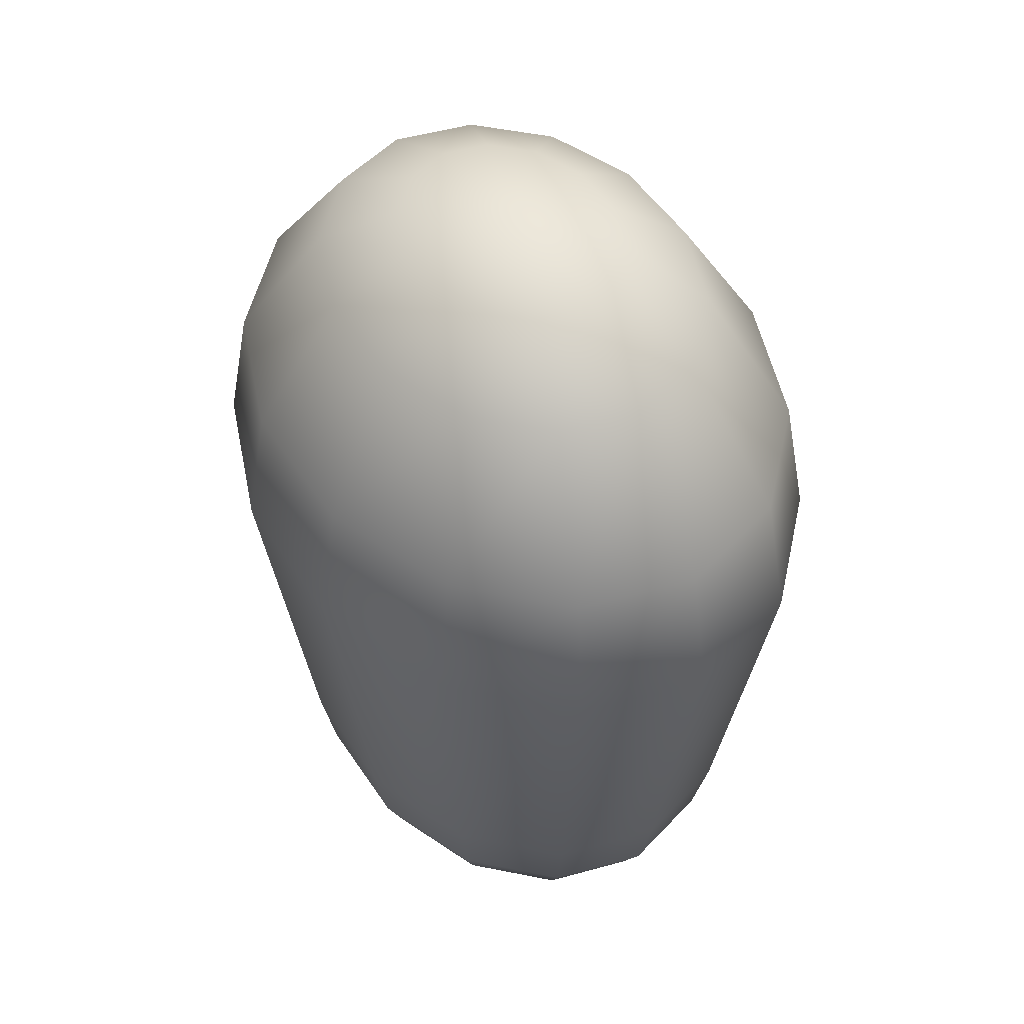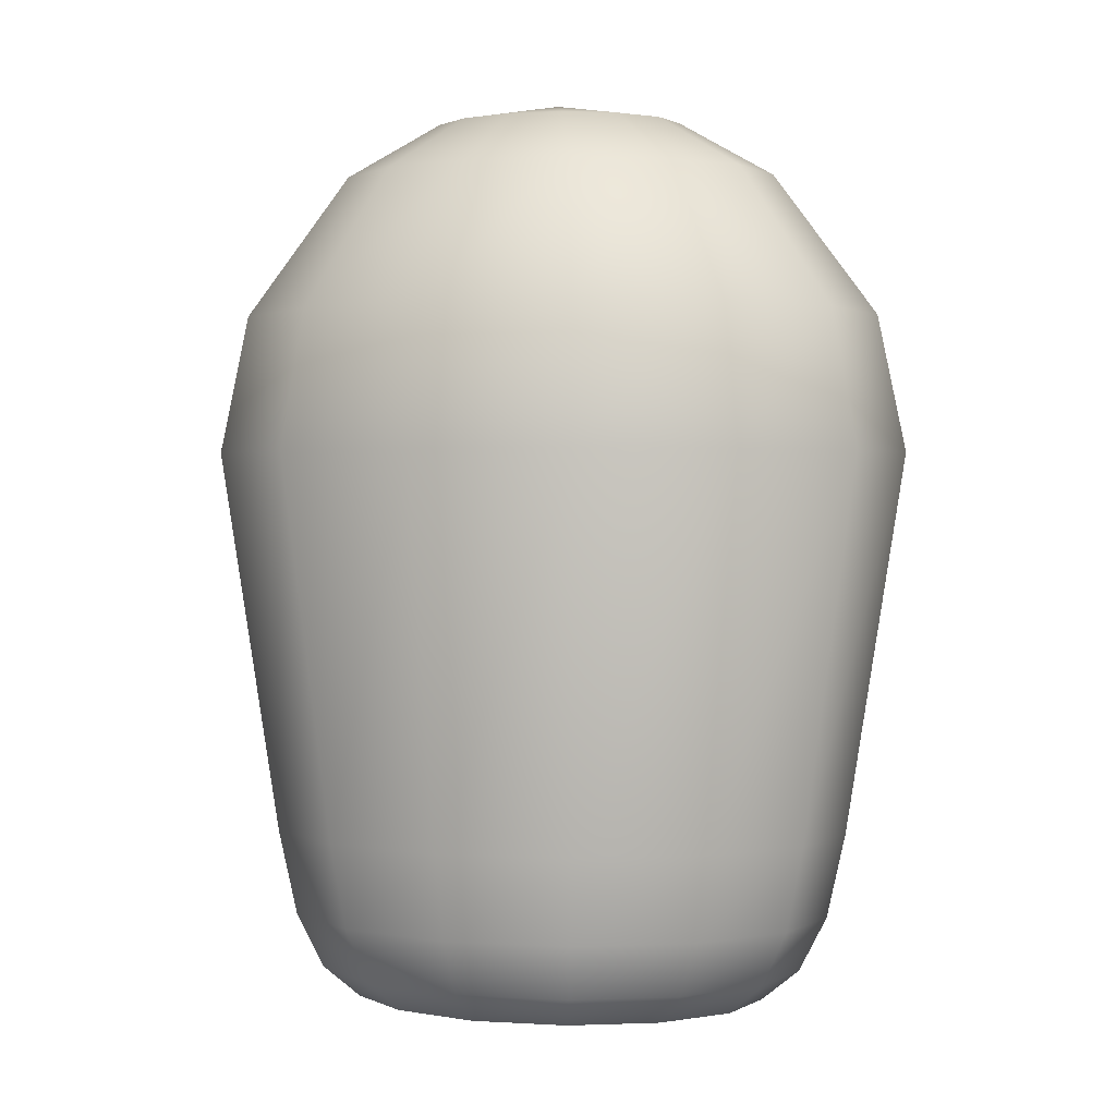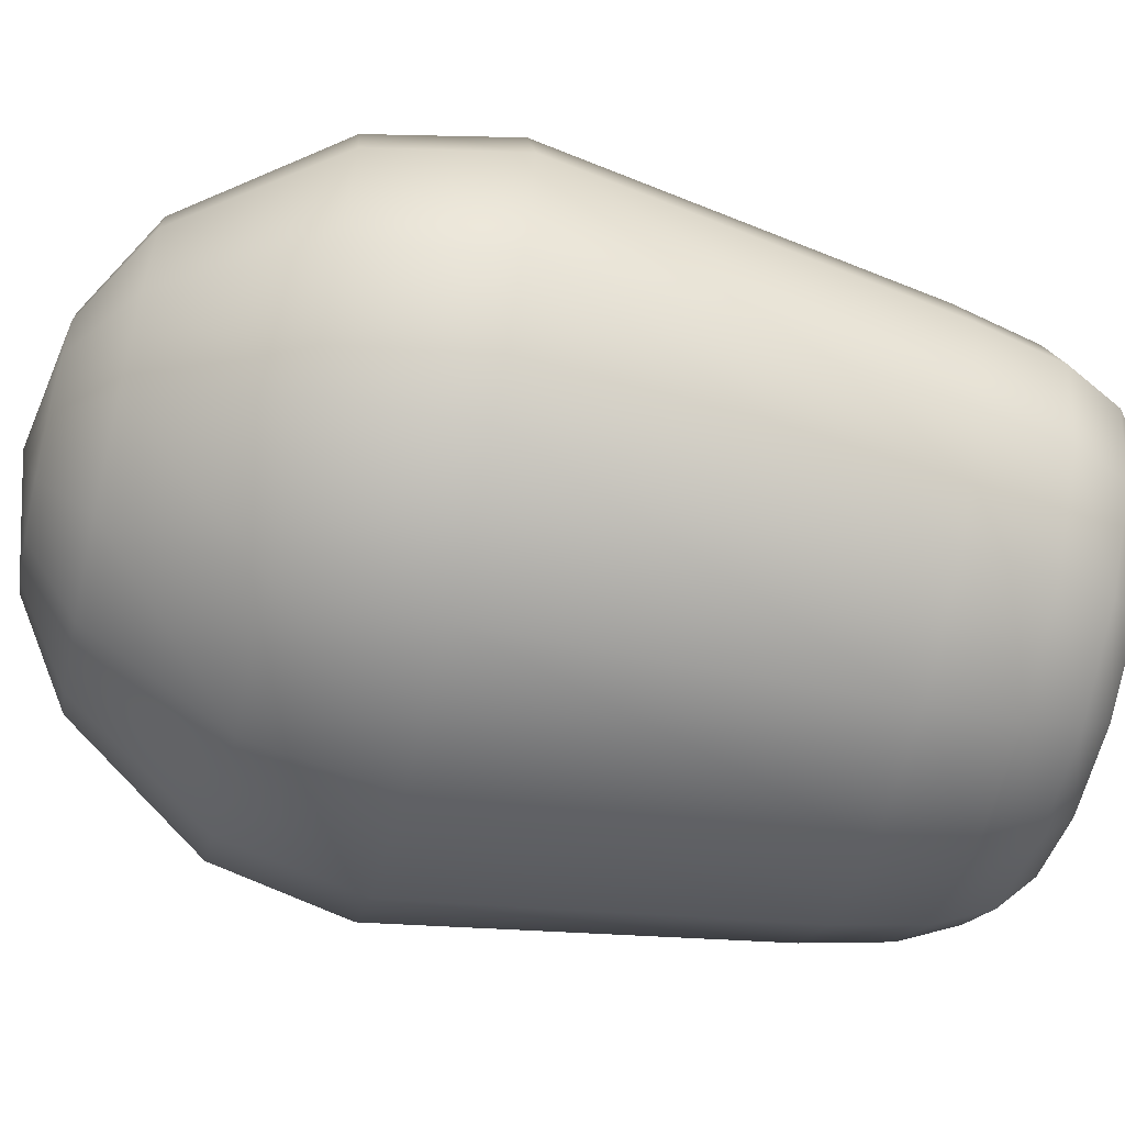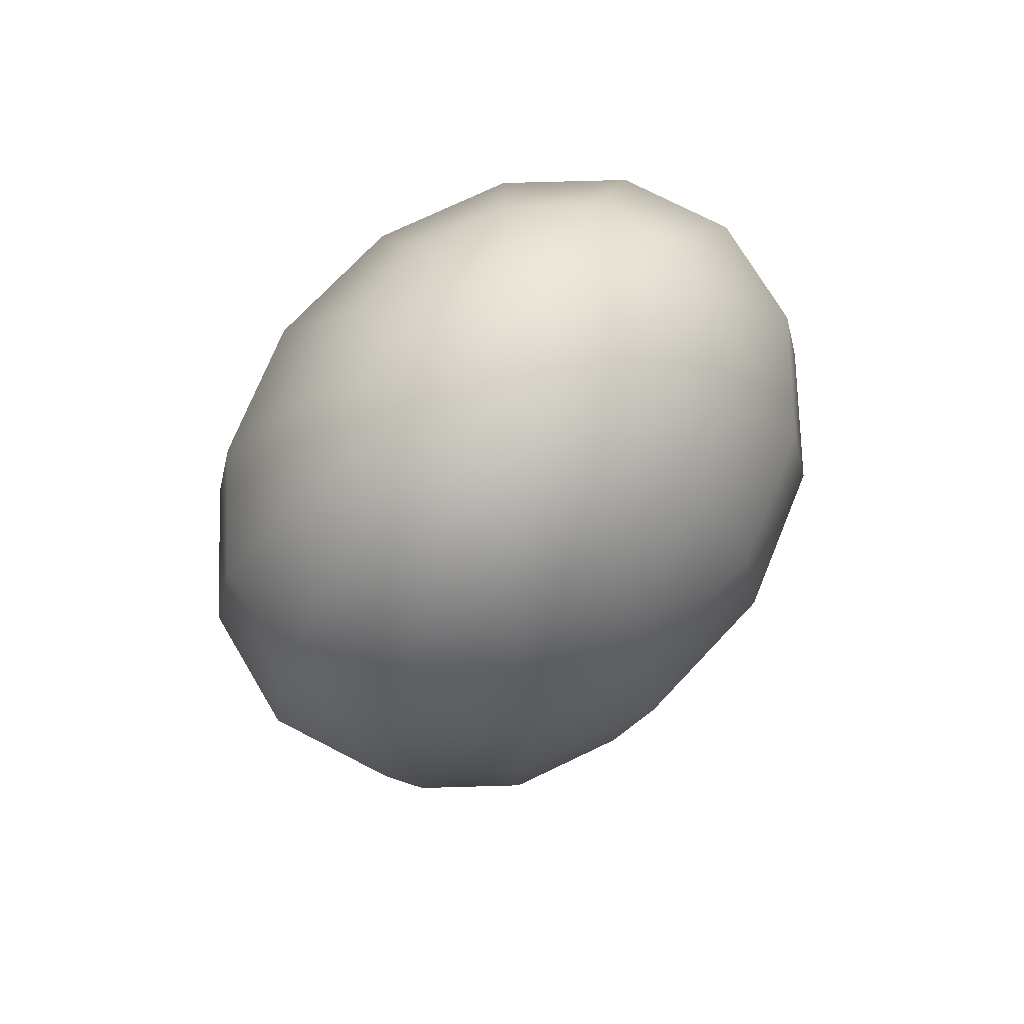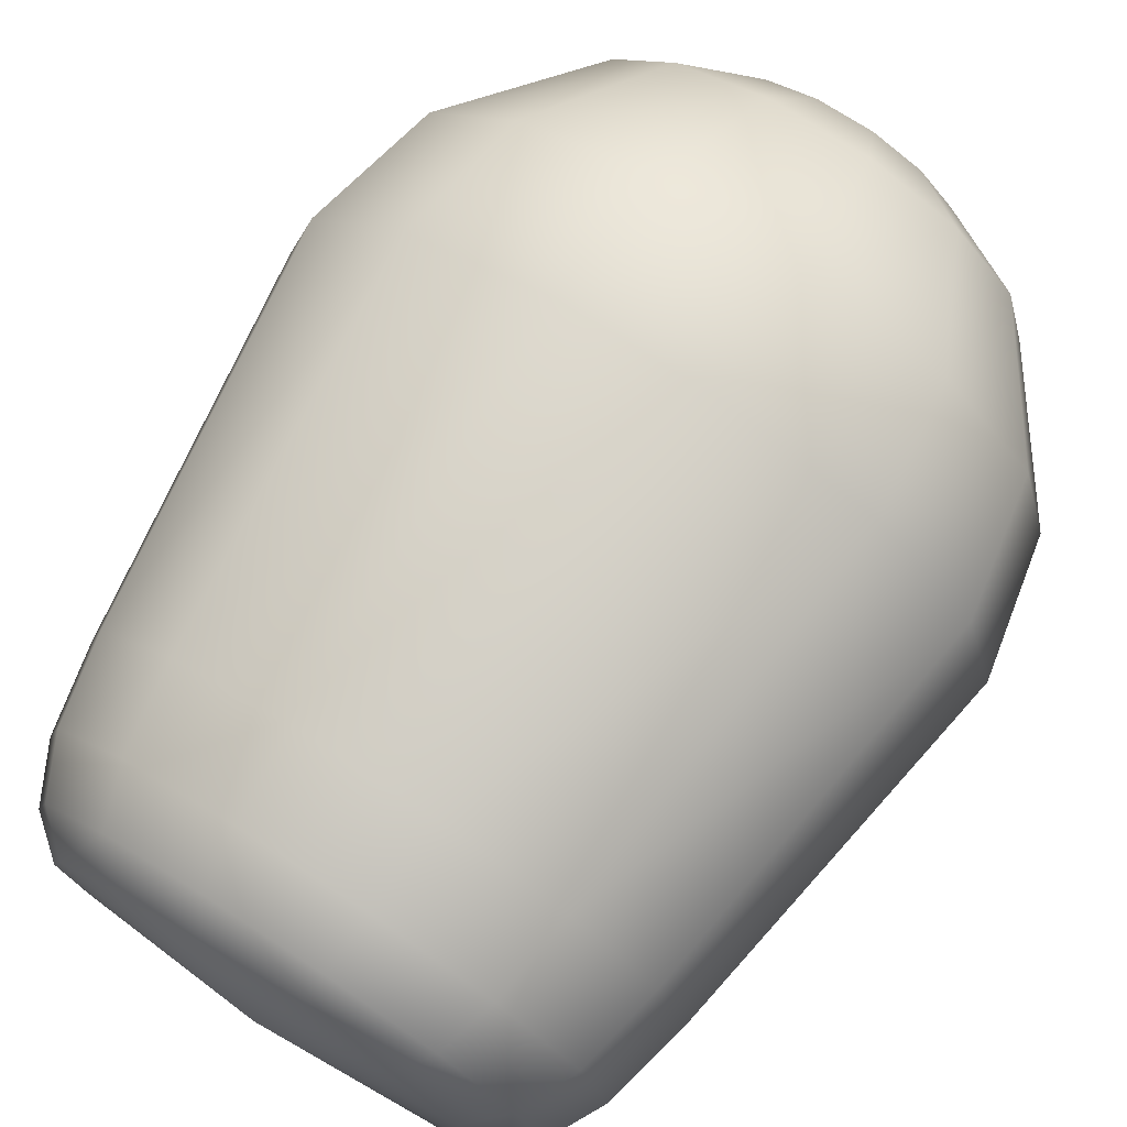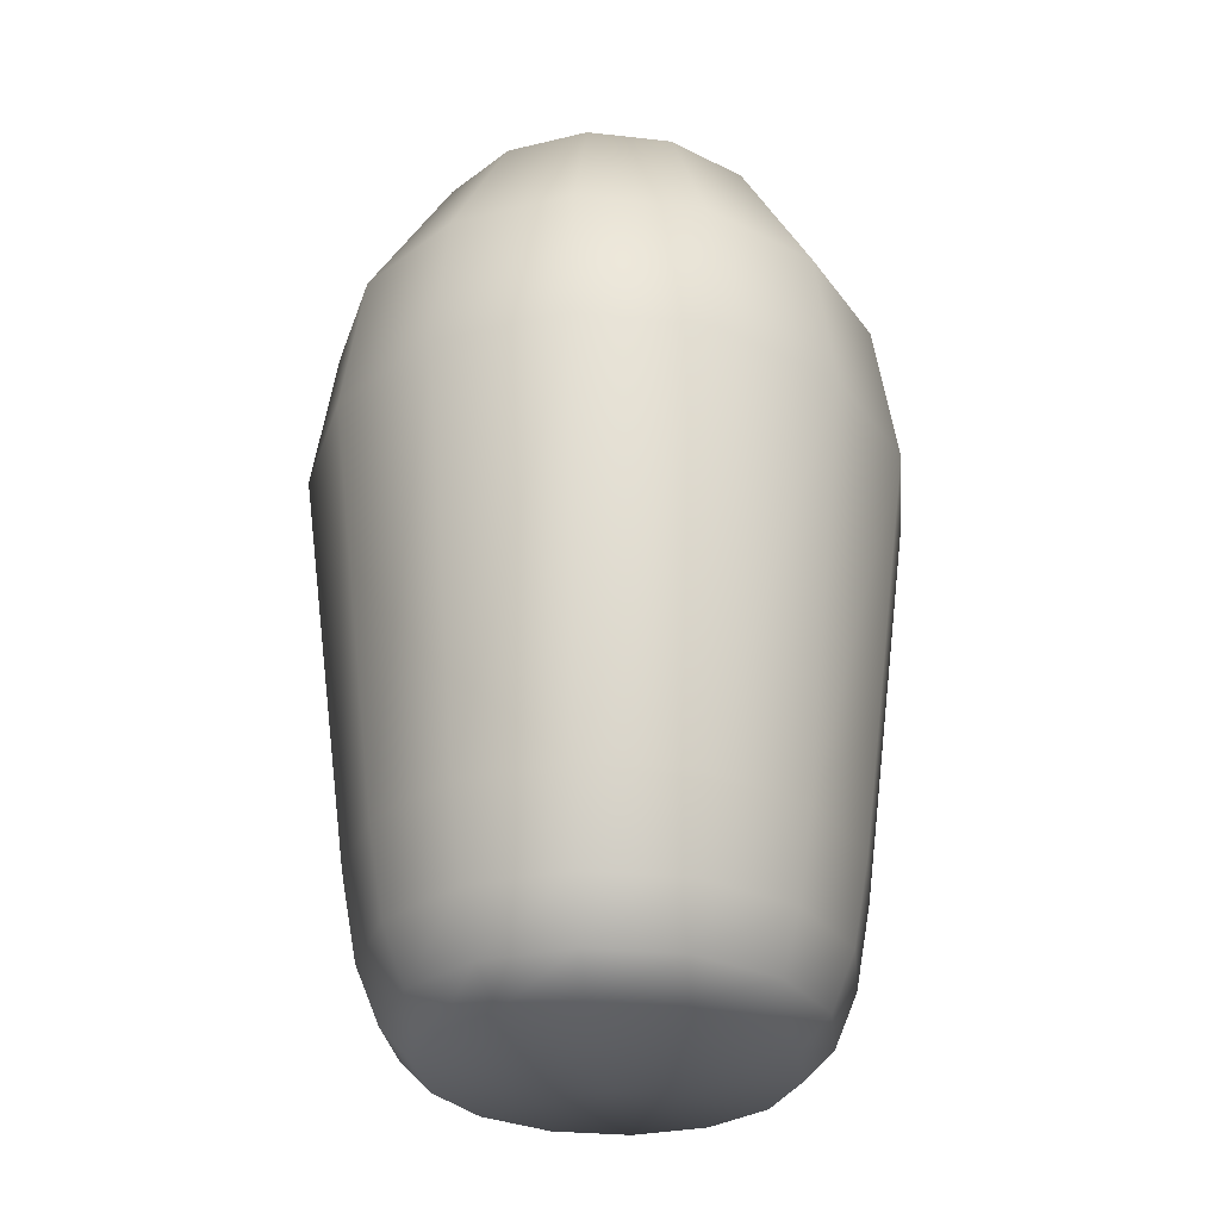
<metadata>
{"format":"obj","ext":"obj","renderer":"f3d","projection":"perspective","resolution":1024,"background":"white","views":[{"elev":51.7,"azim":-122.6,"up":"+Z"},{"elev":1.2,"azim":-166.9,"up":"+Z"},{"elev":-61.0,"azim":76.5,"up":"+Y"},{"elev":73.3,"azim":133.3,"up":"+Z"},{"elev":73.7,"azim":-147.0,"up":"+Y"},{"elev":-25.7,"azim":-84.5,"up":"+Z"}]}
</metadata>
<code>
v 0 0 0.07648
v 0 0 0.8158
v 0.169 0 0.08944
v 0.1995 0 0.1143
v 0.2218 0 0.158
v 0.2367 0 0.2258
v 0.2841 0 0.5317
v 0.2612 0 0.6413
v 0.1775 0 0.7548
v 0.1005 0 0.7988
v 0.1523 0.05867 0.08944
v 0.1798 0.06926 0.1143
v 0.1998 0.07698 0.158
v 0.2133 0.08217 0.2258
v 0.2559 0.0986 0.5317
v 0.2353 0.09066 0.6413
v 0.1599 0.06162 0.7548
v 0.09055 0.03488 0.7988
v 0.1054 0.1057 0.08944
v 0.1244 0.1248 0.1143
v 0.1383 0.1387 0.158
v 0.1476 0.1481 0.2258
v 0.1771 0.1777 0.5317
v 0.1628 0.1634 0.6413
v 0.1107 0.111 0.7548
v 0.06266 0.06286 0.7988
v 0.03761 0.1318 0.08944
v 0.0444 0.1556 0.1143
v 0.04935 0.173 0.158
v 0.05267 0.1846 0.2258
v 0.06321 0.2215 0.5317
v 0.05812 0.2037 0.6413
v 0.0395 0.1384 0.7548
v 0.02236 0.07838 0.7988
v -0.03761 0.1318 0.08944
v -0.0444 0.1556 0.1143
v -0.04935 0.173 0.158
v -0.05267 0.1846 0.2258
v -0.06321 0.2215 0.5317
v -0.05812 0.2037 0.6413
v -0.0395 0.1384 0.7548
v -0.02236 0.07838 0.7988
v -0.1054 0.1057 0.08944
v -0.1244 0.1248 0.1143
v -0.1383 0.1387 0.158
v -0.1476 0.1481 0.2258
v -0.1771 0.1777 0.5317
v -0.1628 0.1634 0.6413
v -0.1107 0.111 0.7548
v -0.06266 0.06286 0.7988
v -0.1523 0.05867 0.08944
v -0.1798 0.06926 0.1143
v -0.1998 0.07698 0.158
v -0.2133 0.08217 0.2258
v -0.2559 0.0986 0.5317
v -0.2353 0.09066 0.6413
v -0.1599 0.06162 0.7548
v -0.09055 0.03488 0.7988
v -0.169 -0 0.08944
v -0.1995 -0 0.1143
v -0.2218 -0 0.158
v -0.2367 -0 0.2258
v -0.2841 -0 0.5317
v -0.2612 -0 0.6413
v -0.1775 -0 0.7548
v -0.1005 -0 0.7988
v -0.1523 -0.05867 0.08944
v -0.1798 -0.06926 0.1143
v -0.1998 -0.07698 0.158
v -0.2133 -0.08217 0.2258
v -0.2559 -0.0986 0.5317
v -0.2353 -0.09066 0.6413
v -0.1599 -0.06162 0.7548
v -0.09055 -0.03488 0.7988
v -0.1054 -0.1057 0.08944
v -0.1244 -0.1248 0.1143
v -0.1383 -0.1387 0.158
v -0.1476 -0.1481 0.2258
v -0.1771 -0.1777 0.5317
v -0.1628 -0.1634 0.6413
v -0.1107 -0.111 0.7548
v -0.06266 -0.06286 0.7988
v -0.03761 -0.1318 0.08944
v -0.0444 -0.1556 0.1143
v -0.04935 -0.173 0.158
v -0.05267 -0.1846 0.2258
v -0.06321 -0.2215 0.5317
v -0.05812 -0.2037 0.6413
v -0.0395 -0.1384 0.7548
v -0.02236 -0.07838 0.7988
v 0.03761 -0.1318 0.08944
v 0.0444 -0.1556 0.1143
v 0.04935 -0.173 0.158
v 0.05267 -0.1846 0.2258
v 0.06321 -0.2215 0.5317
v 0.05812 -0.2037 0.6413
v 0.0395 -0.1384 0.7548
v 0.02236 -0.07838 0.7988
v 0.1054 -0.1057 0.08944
v 0.1244 -0.1248 0.1143
v 0.1383 -0.1387 0.158
v 0.1476 -0.1481 0.2258
v 0.1771 -0.1777 0.5317
v 0.1628 -0.1634 0.6413
v 0.1107 -0.111 0.7548
v 0.06266 -0.06286 0.7988
v 0.1523 -0.05867 0.08944
v 0.1798 -0.06926 0.1143
v 0.1998 -0.07698 0.158
v 0.2133 -0.08217 0.2258
v 0.2559 -0.0986 0.5317
v 0.2353 -0.09066 0.6413
v 0.1599 -0.06162 0.7548
v 0.09055 -0.03488 0.7988
f 11 3 1
f 12 4 3
f 11 12 3
f 13 5 4
f 12 13 4
f 14 6 5
f 13 14 5
f 15 7 6
f 14 15 6
f 16 8 7
f 15 16 7
f 17 9 8
f 16 17 8
f 18 10 9
f 17 18 9
f 18 2 10
f 19 11 1
f 20 12 11
f 19 20 11
f 21 13 12
f 20 21 12
f 22 14 13
f 21 22 13
f 23 15 14
f 22 23 14
f 24 16 15
f 23 24 15
f 25 17 16
f 24 25 16
f 26 18 17
f 25 26 17
f 26 2 18
f 27 19 1
f 28 20 19
f 27 28 19
f 29 21 20
f 28 29 20
f 30 22 21
f 29 30 21
f 31 23 22
f 30 31 22
f 32 24 23
f 31 32 23
f 33 25 24
f 32 33 24
f 34 26 25
f 33 34 25
f 34 2 26
f 35 27 1
f 36 28 27
f 35 36 27
f 37 29 28
f 36 37 28
f 38 30 29
f 37 38 29
f 39 31 30
f 38 39 30
f 40 32 31
f 39 40 31
f 41 33 32
f 40 41 32
f 42 34 33
f 41 42 33
f 42 2 34
f 43 35 1
f 44 36 35
f 43 44 35
f 45 37 36
f 44 45 36
f 46 38 37
f 45 46 37
f 47 39 38
f 46 47 38
f 48 40 39
f 47 48 39
f 49 41 40
f 48 49 40
f 50 42 41
f 49 50 41
f 50 2 42
f 51 43 1
f 52 44 43
f 51 52 43
f 53 45 44
f 52 53 44
f 54 46 45
f 53 54 45
f 55 47 46
f 54 55 46
f 56 48 47
f 55 56 47
f 57 49 48
f 56 57 48
f 58 50 49
f 57 58 49
f 58 2 50
f 59 51 1
f 60 52 51
f 59 60 51
f 61 53 52
f 60 61 52
f 62 54 53
f 61 62 53
f 63 55 54
f 62 63 54
f 64 56 55
f 63 64 55
f 65 57 56
f 64 65 56
f 66 58 57
f 65 66 57
f 66 2 58
f 67 59 1
f 68 60 59
f 67 68 59
f 69 61 60
f 68 69 60
f 70 62 61
f 69 70 61
f 71 63 62
f 70 71 62
f 72 64 63
f 71 72 63
f 73 65 64
f 72 73 64
f 74 66 65
f 73 74 65
f 74 2 66
f 75 67 1
f 76 68 67
f 75 76 67
f 77 69 68
f 76 77 68
f 78 70 69
f 77 78 69
f 79 71 70
f 78 79 70
f 80 72 71
f 79 80 71
f 81 73 72
f 80 81 72
f 82 74 73
f 81 82 73
f 82 2 74
f 83 75 1
f 84 76 75
f 83 84 75
f 85 77 76
f 84 85 76
f 86 78 77
f 85 86 77
f 87 79 78
f 86 87 78
f 88 80 79
f 87 88 79
f 89 81 80
f 88 89 80
f 90 82 81
f 89 90 81
f 90 2 82
f 91 83 1
f 92 84 83
f 91 92 83
f 93 85 84
f 92 93 84
f 94 86 85
f 93 94 85
f 95 87 86
f 94 95 86
f 96 88 87
f 95 96 87
f 97 89 88
f 96 97 88
f 98 90 89
f 97 98 89
f 98 2 90
f 99 91 1
f 100 92 91
f 99 100 91
f 101 93 92
f 100 101 92
f 102 94 93
f 101 102 93
f 103 95 94
f 102 103 94
f 104 96 95
f 103 104 95
f 105 97 96
f 104 105 96
f 106 98 97
f 105 106 97
f 106 2 98
f 107 99 1
f 108 100 99
f 107 108 99
f 109 101 100
f 108 109 100
f 110 102 101
f 109 110 101
f 111 103 102
f 110 111 102
f 112 104 103
f 111 112 103
f 113 105 104
f 112 113 104
f 114 106 105
f 113 114 105
f 114 2 106
f 3 107 1
f 4 108 107
f 3 4 107
f 5 109 108
f 4 5 108
f 6 110 109
f 5 6 109
f 7 111 110
f 6 7 110
f 8 112 111
f 7 8 111
f 9 113 112
f 8 9 112
f 10 114 113
f 9 10 113
f 10 2 114

</code>
